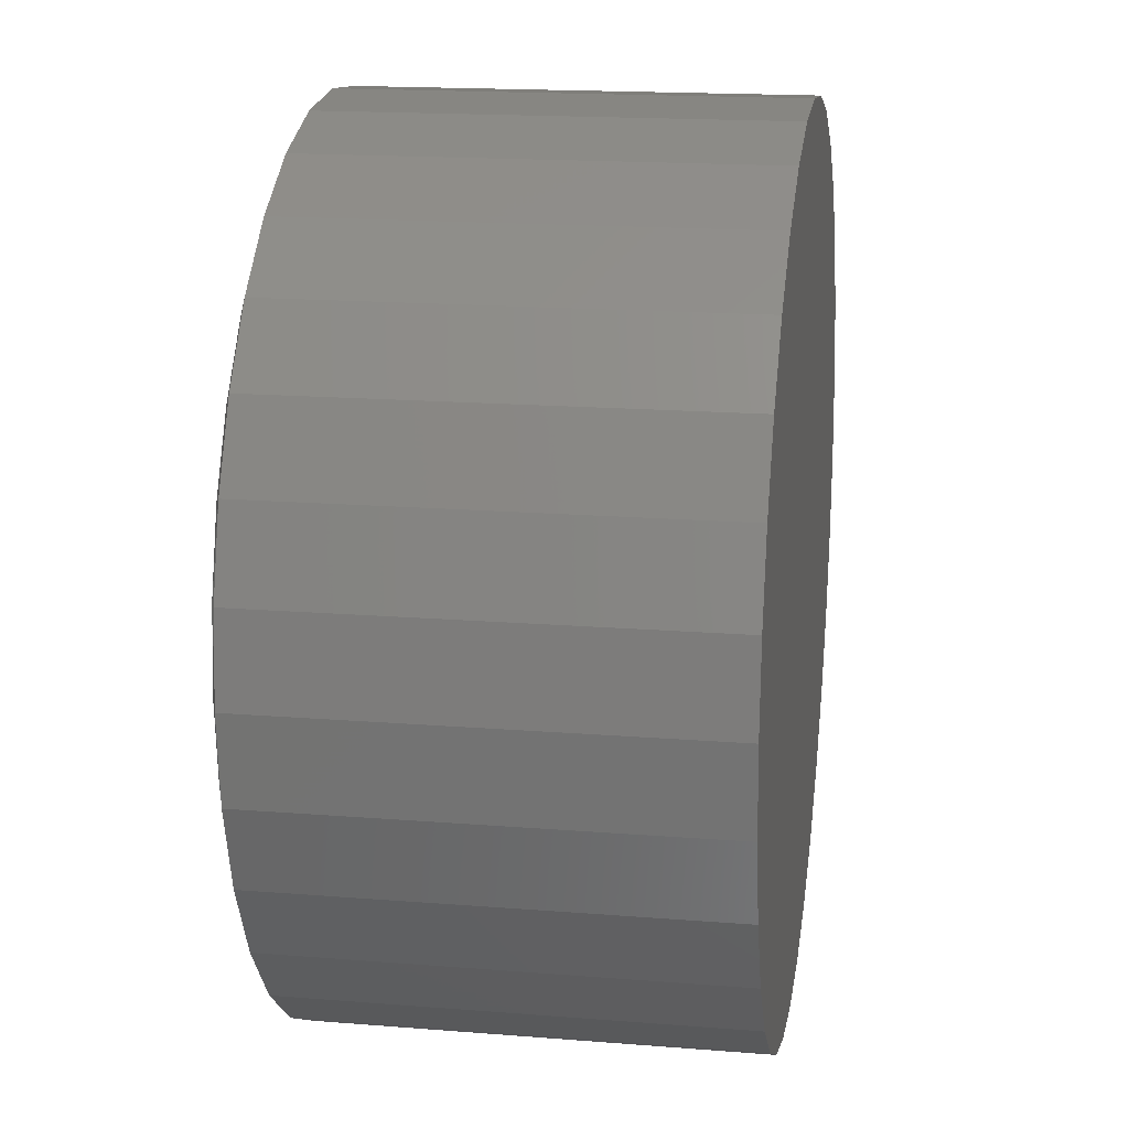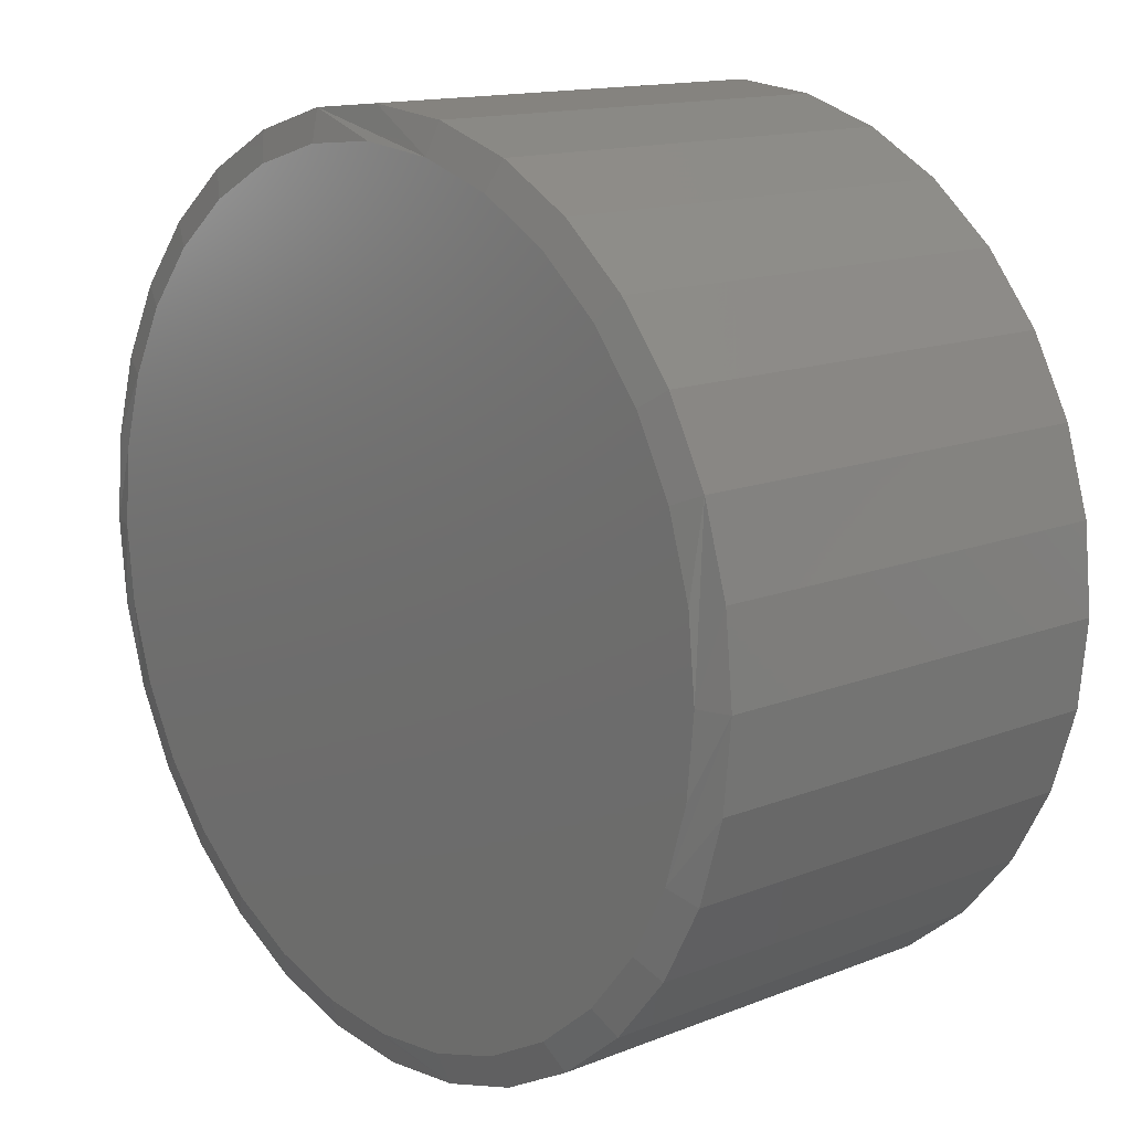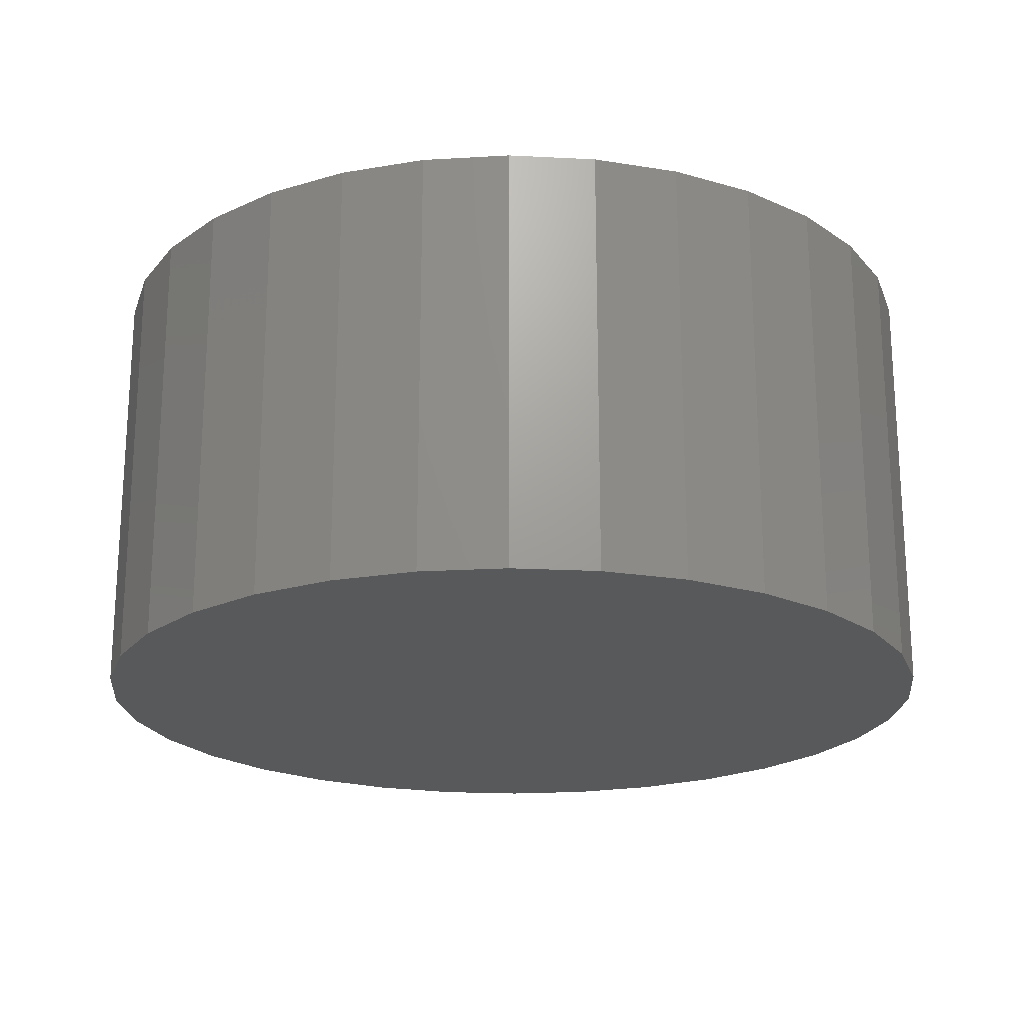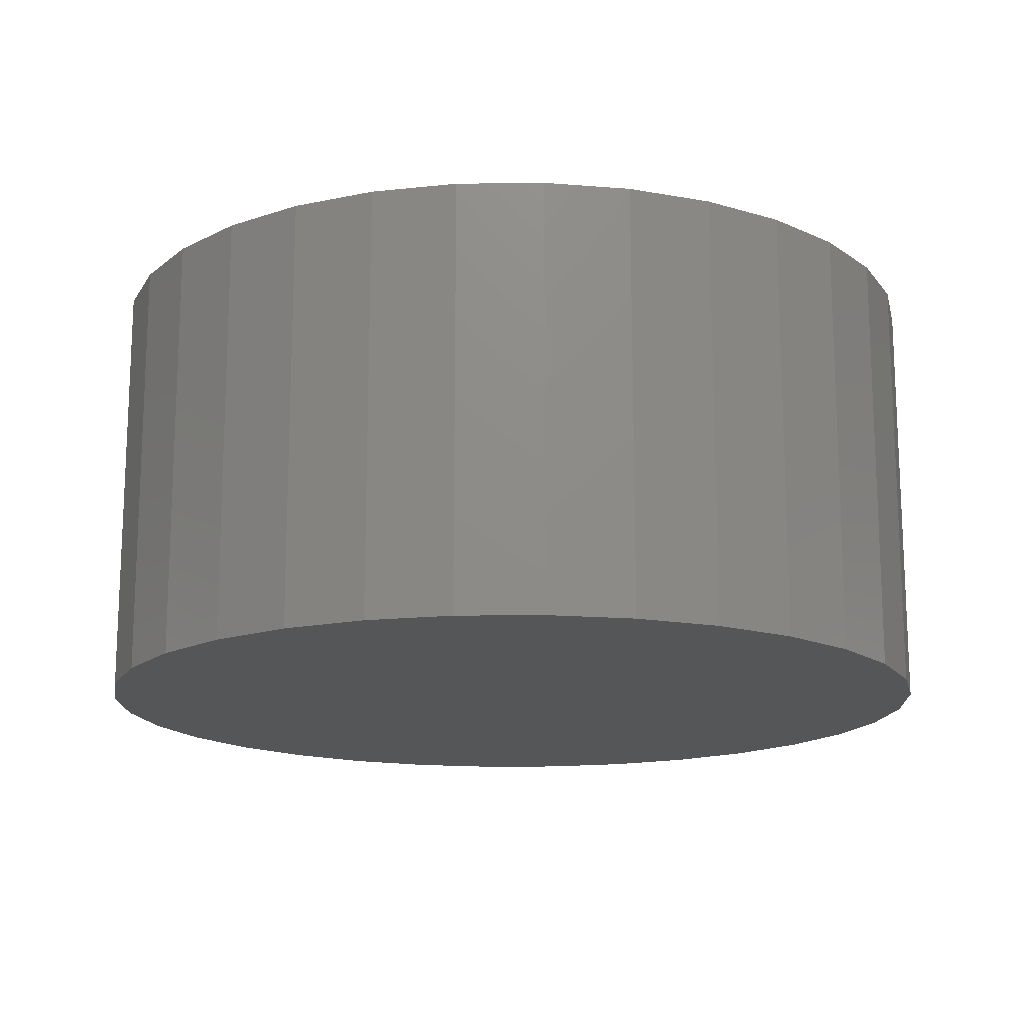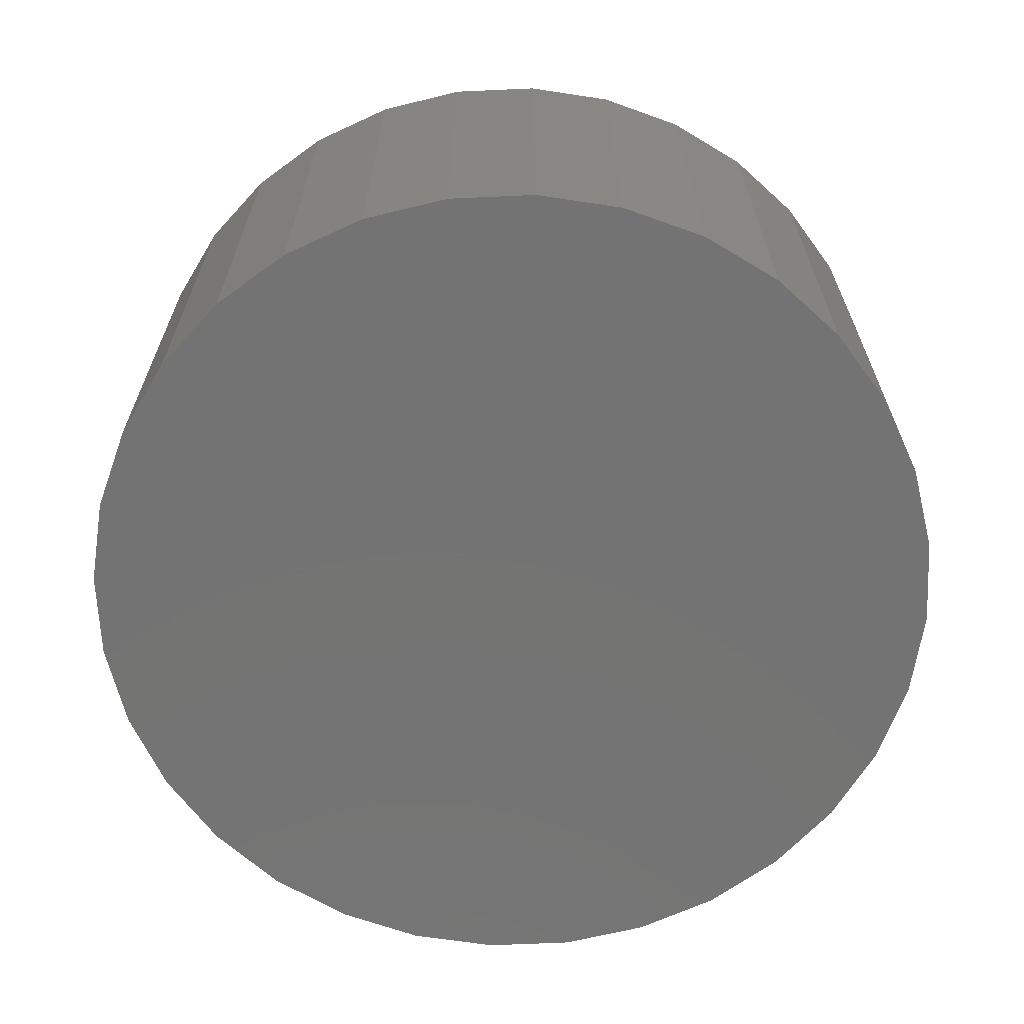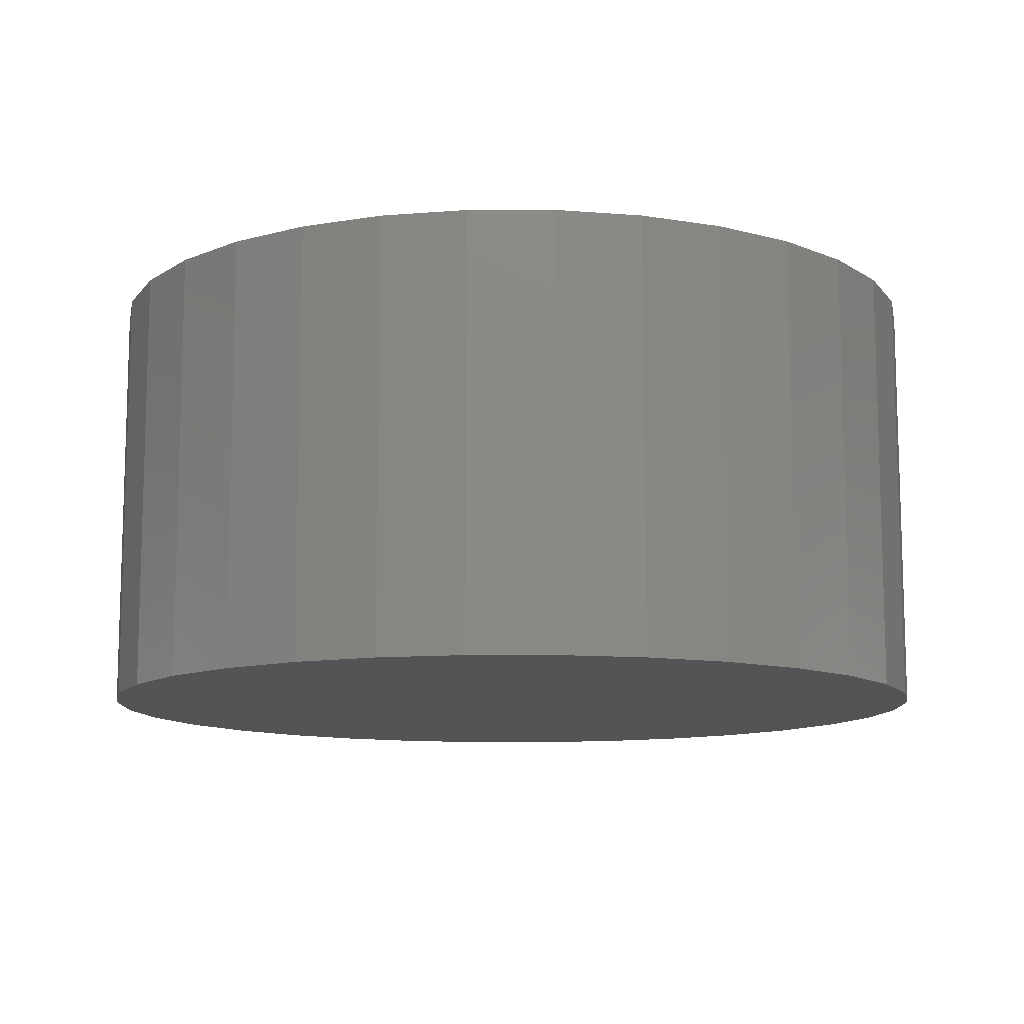
<metadata>
{"format":"stl","ext":"stl","renderer":"f3d","projection":"perspective","resolution":1024,"background":"white","views":[{"elev":17.2,"azim":99.1,"up":"+Y"},{"elev":14.2,"azim":49.0,"up":"+Y"},{"elev":-20.8,"azim":157.9,"up":"+Z"},{"elev":-15.7,"azim":-116.6,"up":"+Z"},{"elev":-65.7,"azim":-126.8,"up":"+Z"},{"elev":-11.2,"azim":28.2,"up":"+Z"}]}
</metadata>
<code>
# stl→obj: 96 verts, 188 faces
v -0.05222 0.3022 0.3359
v 0.06801 0.3022 0.3359
v 0.007896 0.3081 0.3359
v 0.1258 0.2847 0.3359
v -0.11 0.2847 0.3359
v 0.1791 0.2562 0.3359
v -0.1633 0.2562 0.3359
v 0.2258 0.2179 0.3359
v -0.21 0.2179 0.3359
v 0.2641 0.1712 0.3359
v -0.2483 0.1712 0.3359
v 0.2926 0.1179 0.3359
v -0.2768 0.1179 0.3359
v 0.3101 0.06012 0.3359
v -0.2943 0.06012 0.3359
v 0.316 -2.773e-17 0.3359
v -0.3002 3.466e-06 0.3359
v 0.3101 -0.06012 0.3359
v -0.2943 -0.06012 0.3359
v 0.2926 -0.1179 0.3359
v -0.2768 -0.1179 0.3359
v 0.2641 -0.1712 0.3359
v -0.2483 -0.1712 0.3359
v 0.2258 -0.2179 0.3359
v -0.21 -0.2179 0.3359
v 0.1791 -0.2562 0.3359
v -0.1633 -0.2562 0.3359
v 0.1258 -0.2847 0.3359
v -0.11 -0.2847 0.3359
v 0.06801 -0.3022 0.3359
v -0.05222 -0.3022 0.3359
v 0.007895 -0.3081 0.3359
v 0.3395 0 0
v 0.3395 -8.121e-17 0.3281
v 0.3331 -0.06469 0
v 0.3331 -0.06469 0.3281
v 0.3142 -0.1269 0
v 0.3142 -0.1269 0.3281
v 0.2836 -0.1842 0
v 0.2836 -0.1842 0.3281
v 0.2424 -0.2345 0
v 0.2424 -0.2345 0.3281
v 0.1921 -0.2757 0
v 0.1921 -0.2757 0.3281
v 0.1348 -0.3063 0
v 0.1348 -0.3063 0.3281
v 0.07258 -0.3252 0
v 0.07258 -0.3252 0.3281
v 0.007895 -0.3316 0
v 0.007895 -0.3316 0.3281
v -0.05679 -0.3252 0
v -0.05679 -0.3252 0.3281
v -0.119 -0.3063 0
v -0.119 -0.3063 0.3281
v -0.1763 -0.2757 0
v -0.1763 -0.2757 0.3281
v -0.2266 -0.2345 0
v -0.2266 -0.2345 0.3281
v -0.2678 -0.1842 0
v -0.2678 -0.1842 0.3281
v -0.2984 -0.1269 0
v -0.2984 -0.1269 0.3281
v -0.3173 -0.06469 0
v -0.3173 -0.06469 0.3281
v -0.3237 4.061e-17 0
v -0.3237 4.061e-17 0.3281
v -0.3173 0.06469 0
v -0.3173 0.06469 0.3281
v -0.2984 0.1269 0
v -0.2984 0.1269 0.3281
v -0.2678 0.1842 0
v -0.2678 0.1842 0.3281
v -0.2266 0.2345 0
v -0.2266 0.2345 0.3281
v -0.1763 0.2757 0
v -0.1763 0.2757 0.3281
v -0.119 0.3063 0
v -0.119 0.3063 0.3281
v -0.05679 0.3252 0
v -0.05679 0.3252 0.3281
v 0.007895 0.3316 0
v 0.007895 0.3316 0.3281
v 0.07258 0.3252 0
v 0.07258 0.3252 0.3281
v 0.1348 0.3063 0
v 0.1348 0.3063 0.3281
v 0.1921 0.2757 0
v 0.1921 0.2757 0.3281
v 0.2424 0.2345 0
v 0.2424 0.2345 0.3281
v 0.2836 0.1842 0
v 0.2836 0.1842 0.3281
v 0.3142 0.1269 0
v 0.3142 0.1269 0.3281
v 0.3331 0.06469 0
v 0.3331 0.06469 0.3281
f 1 2 3
f 2 1 4
f 4 1 5
f 4 5 6
f 6 5 7
f 6 7 8
f 8 7 9
f 8 9 10
f 10 9 11
f 10 11 12
f 12 11 13
f 12 13 14
f 14 13 15
f 14 15 16
f 16 15 17
f 16 17 18
f 18 17 19
f 18 19 20
f 20 19 21
f 20 21 22
f 22 21 23
f 22 23 24
f 24 23 25
f 24 25 26
f 26 25 27
f 26 27 28
f 28 27 29
f 28 29 30
f 30 29 31
f 30 31 32
f 33 34 35
f 35 34 36
f 35 36 37
f 37 36 38
f 37 38 39
f 39 38 40
f 39 40 41
f 41 40 42
f 41 42 43
f 43 42 44
f 43 44 45
f 45 44 46
f 45 46 47
f 47 46 48
f 47 48 49
f 49 48 50
f 49 50 51
f 51 50 52
f 51 52 53
f 53 52 54
f 53 54 55
f 55 54 56
f 55 56 57
f 57 56 58
f 57 58 59
f 59 58 60
f 59 60 61
f 61 60 62
f 61 62 63
f 63 62 64
f 63 64 65
f 65 64 66
f 65 66 67
f 67 66 68
f 67 68 69
f 69 68 70
f 69 70 71
f 71 70 72
f 71 72 73
f 73 72 74
f 73 74 75
f 75 74 76
f 75 76 77
f 77 76 78
f 77 78 79
f 79 78 80
f 79 80 81
f 81 80 82
f 81 82 83
f 83 82 84
f 83 84 85
f 85 84 86
f 85 86 87
f 87 86 88
f 87 88 89
f 89 88 90
f 89 90 91
f 91 90 92
f 91 92 93
f 93 92 94
f 93 94 95
f 95 94 96
f 95 96 33
f 33 96 34
f 19 62 21
f 23 58 25
f 50 48 31
f 27 54 29
f 32 48 30
f 32 31 48
f 28 44 26
f 24 40 22
f 17 66 64
f 17 64 62
f 17 62 19
f 34 16 18
f 34 18 20
f 34 20 36
f 58 23 60
f 60 23 21
f 60 21 62
f 54 27 56
f 56 27 25
f 56 25 58
f 50 31 52
f 52 31 29
f 52 29 54
f 44 28 46
f 46 28 30
f 46 30 48
f 40 24 42
f 42 24 26
f 42 26 44
f 36 20 38
f 38 20 22
f 38 22 40
f 14 94 12
f 10 90 8
f 82 80 2
f 6 86 4
f 3 80 1
f 3 2 80
f 5 76 7
f 9 72 11
f 16 34 96
f 16 96 94
f 16 94 14
f 66 17 15
f 66 15 13
f 66 13 68
f 90 10 92
f 92 10 12
f 92 12 94
f 86 6 88
f 88 6 8
f 88 8 90
f 82 2 84
f 84 2 4
f 84 4 86
f 76 5 78
f 78 5 1
f 78 1 80
f 72 9 74
f 74 9 7
f 74 7 76
f 68 13 70
f 70 13 11
f 70 11 72
f 81 83 79
f 49 51 47
f 47 51 53
f 47 53 45
f 45 53 55
f 45 55 43
f 43 55 57
f 43 57 41
f 41 57 59
f 41 59 39
f 39 59 61
f 39 61 37
f 37 61 63
f 37 63 35
f 35 63 65
f 35 65 33
f 33 65 67
f 33 67 95
f 95 67 69
f 95 69 93
f 93 69 71
f 93 71 91
f 91 71 73
f 91 73 89
f 89 73 75
f 89 75 87
f 87 75 77
f 87 77 85
f 85 77 79
f 85 79 83

</code>
